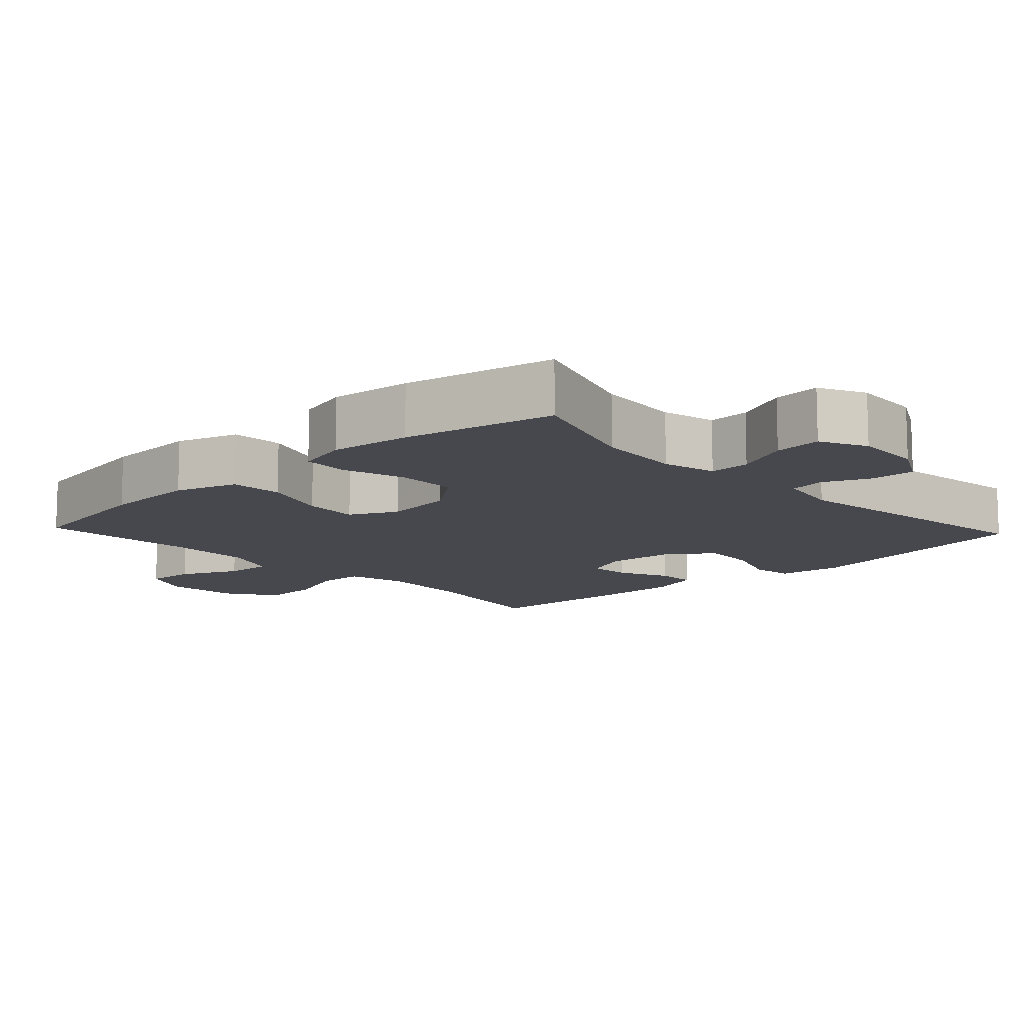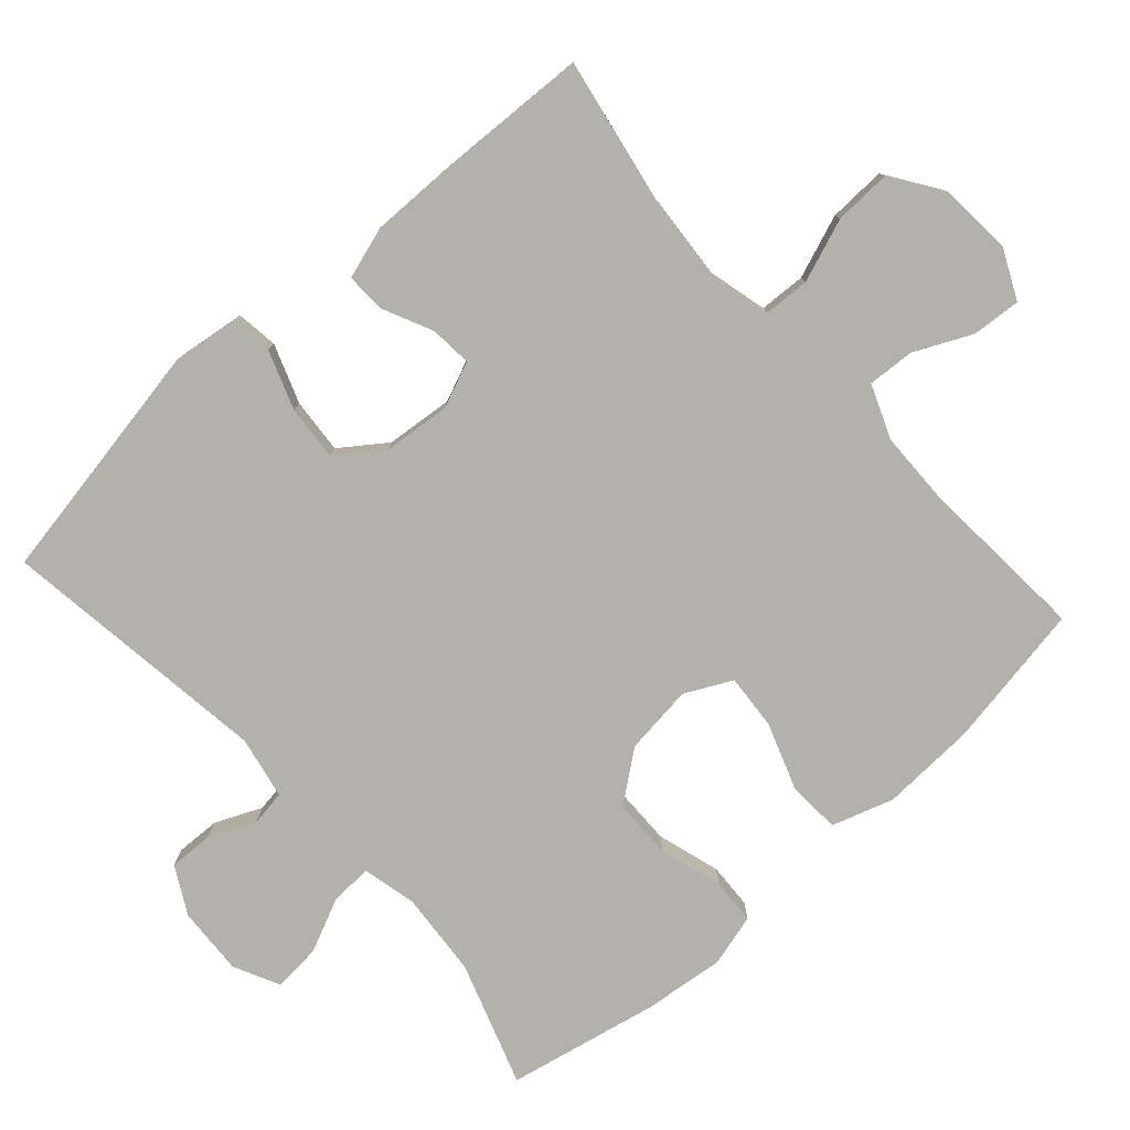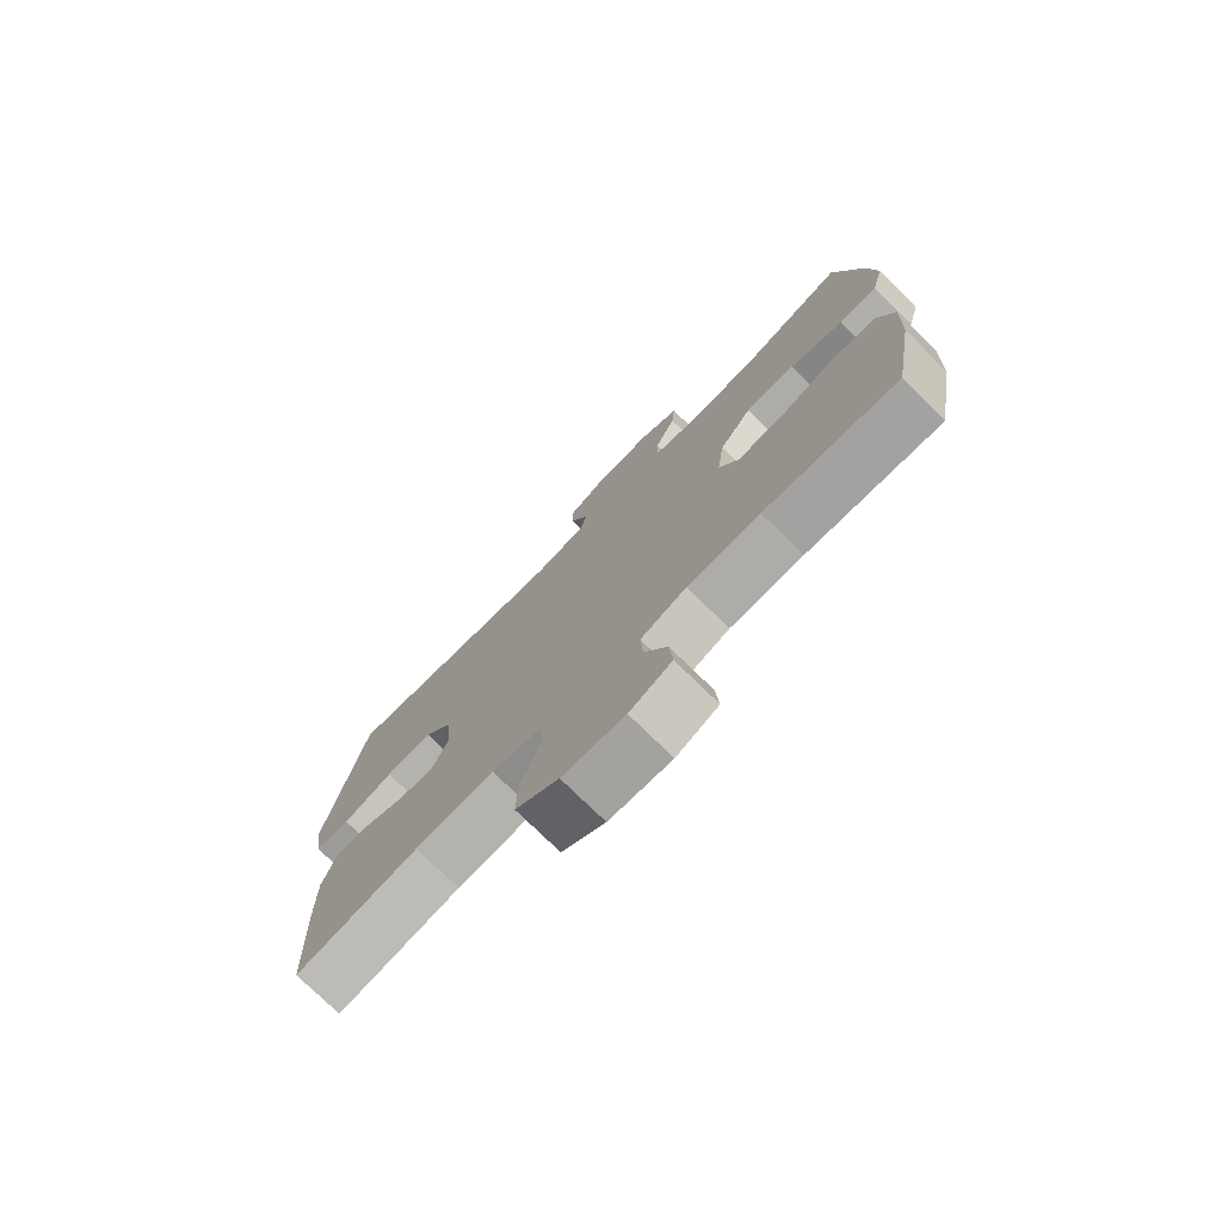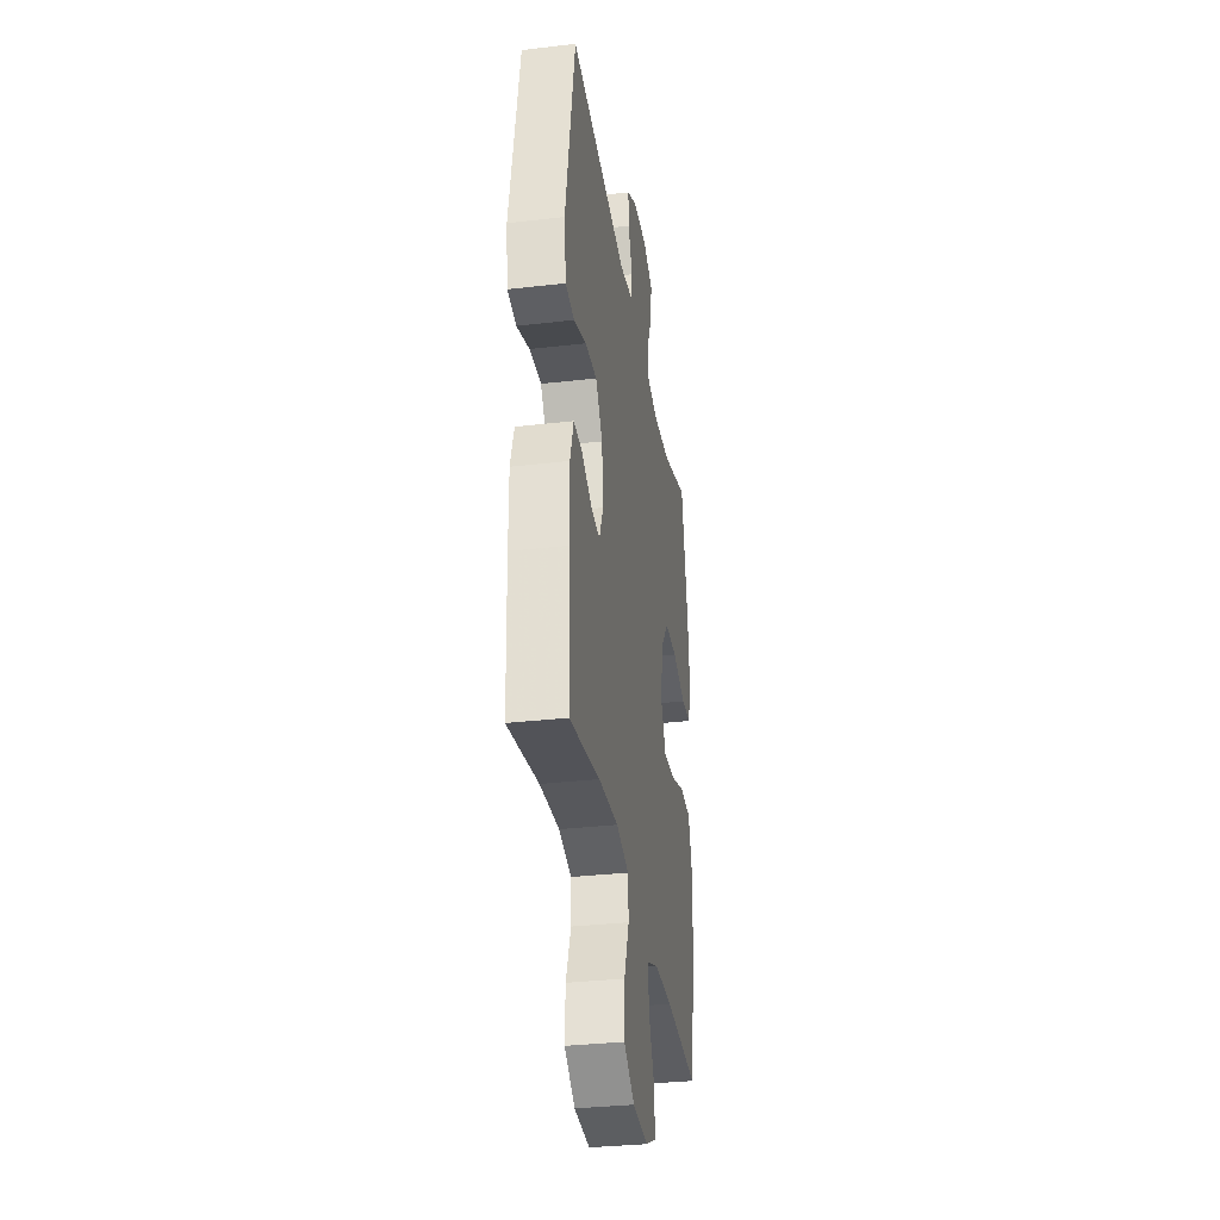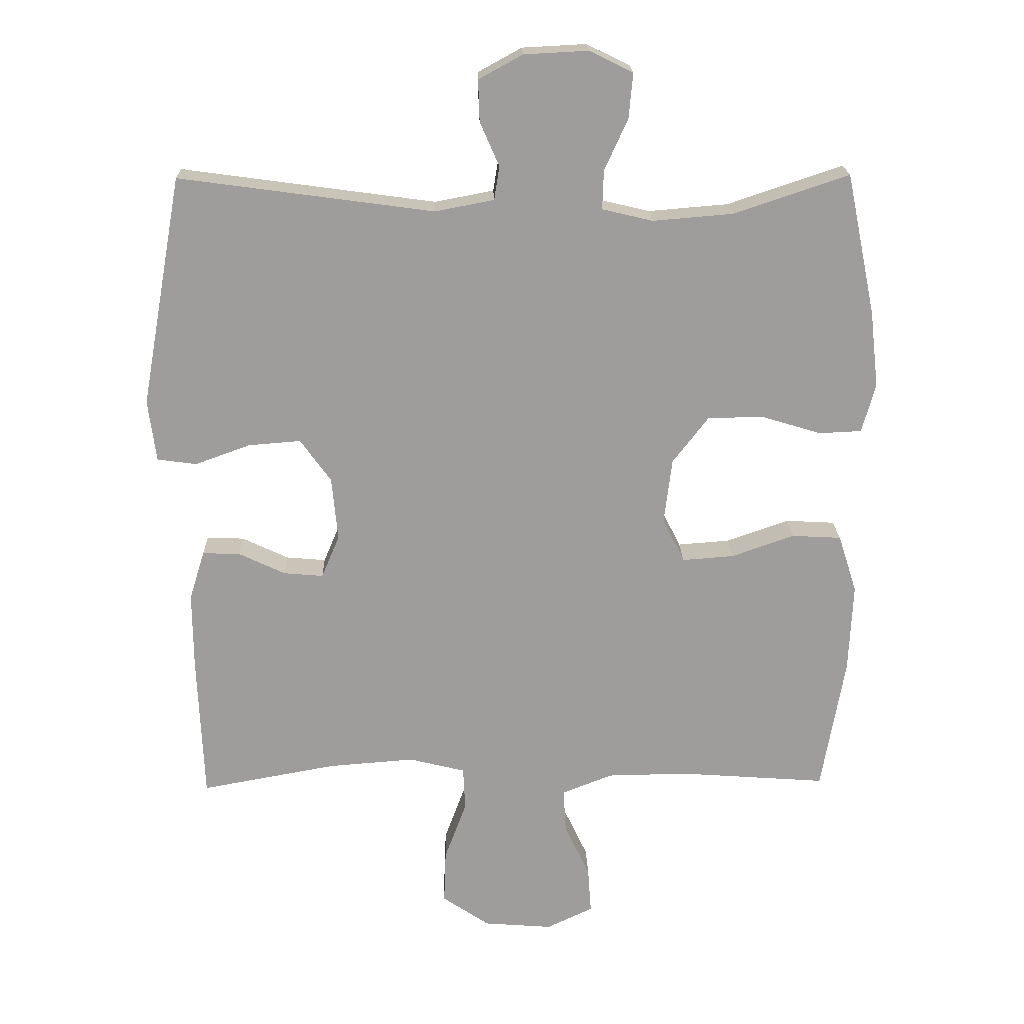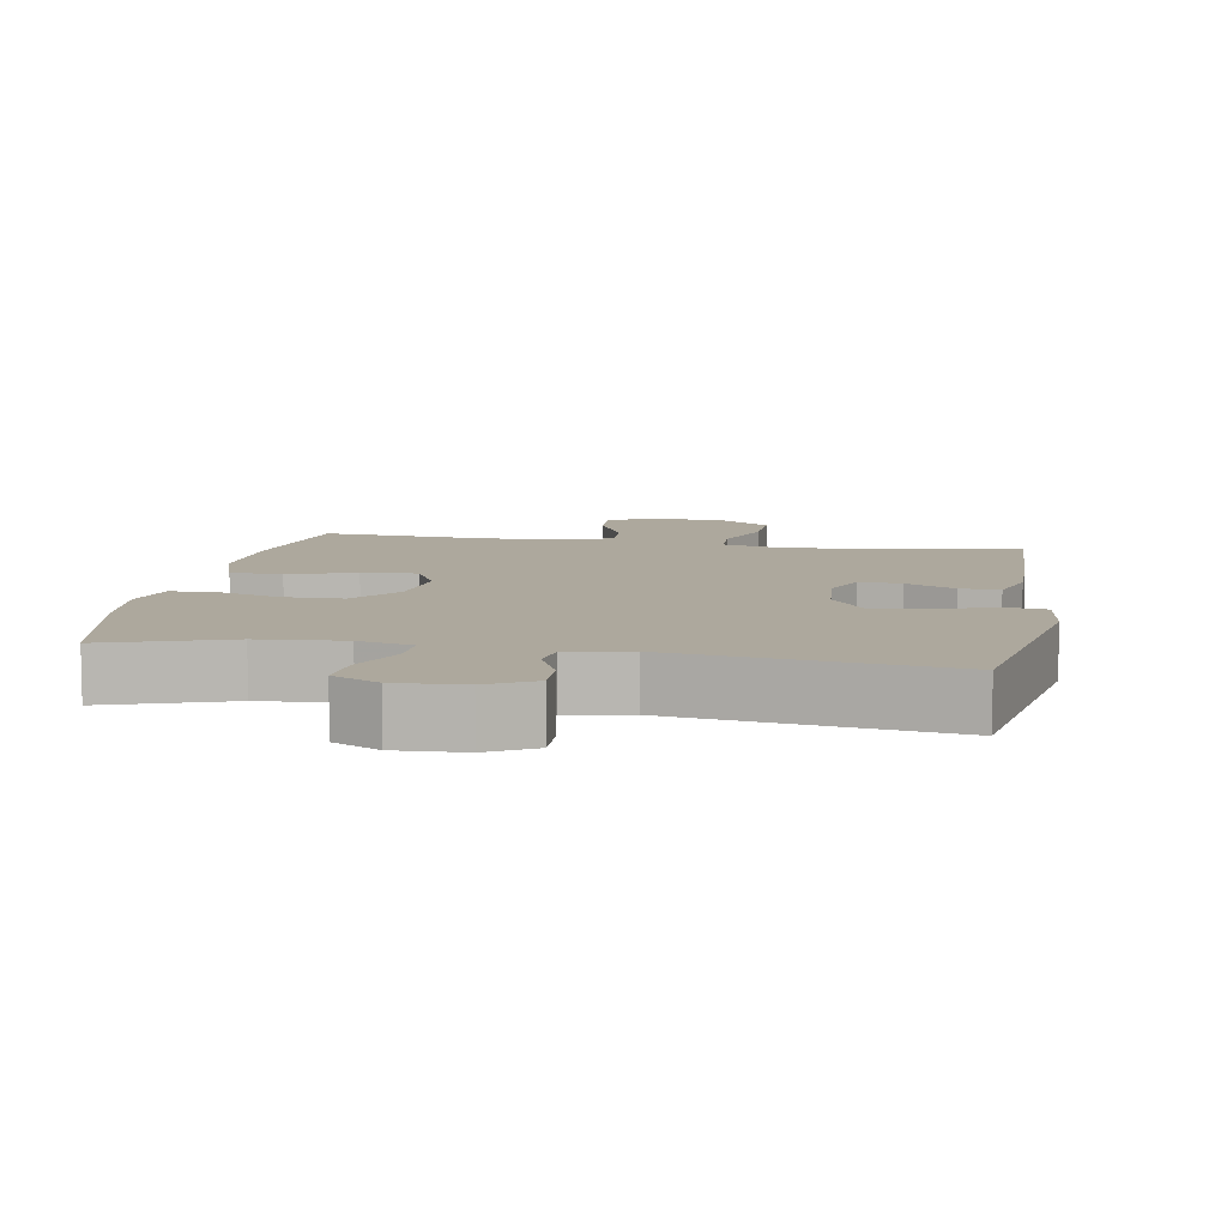
<metadata>
{"format":"obj","ext":"obj","renderer":"f3d","projection":"perspective","resolution":1024,"background":"white","views":[{"elev":-11.8,"azim":-46.9,"up":"+Y"},{"elev":-79.0,"azim":131.8,"up":"+Y"},{"elev":-76.1,"azim":-134.4,"up":"+Z"},{"elev":-32.9,"azim":99.1,"up":"+Z"},{"elev":19.6,"azim":178.5,"up":"+Z"},{"elev":8.7,"azim":10.0,"up":"+Y"}]}
</metadata>
<code>
v 0.5 0.07 -0.5
v 0.297 0.07 -0.463
v 0.167 0.07 -0.453
v 0.083 0.07 -0.474
v 0.08 0.07 -0.539
v 0.113 0.07 -0.628
v 0.116 0.07 -0.709
v 0.045 0.07 -0.757
v -0.058 0.07 -0.765
v -0.128 0.07 -0.732
v -0.123 0.07 -0.663
v -0.085 0.07 -0.582
v -0.081 0.07 -0.516
v -0.157 0.07 -0.486
v -0.278 0.07 -0.484
v -0.5 0.07 -0.5
v -0.535 0.07 -0.297
v -0.541 0.07 -0.163
v -0.513 0.07 -0.076
v -0.439 0.07 -0.072
v -0.345 0.07 -0.105
v -0.267 0.07 -0.111
v -0.234 0.07 -0.045
v -0.246 0.07 0.053
v -0.3 0.07 0.123
v -0.384 0.07 0.124
v -0.473 0.07 0.097
v -0.537 0.07 0.1
v -0.557 0.07 0.174
v -0.544 0.07 0.288
v -0.5 0.07 0.5
v -0.327 0.07 0.442
v -0.207 0.07 0.432
v -0.131 0.07 0.45
v -0.133 0.07 0.508
v -0.168 0.07 0.585
v -0.174 0.07 0.652
v -0.109 0.07 0.684
v -0.013 0.07 0.679
v 0.053 0.07 0.643
v 0.051 0.07 0.581
v 0.022 0.07 0.515
v 0.03 0.07 0.465
v 0.118 0.07 0.448
v 0.5 0.07 0.5
v 0.562 0.07 0.155
v 0.55 0.07 0.063
v 0.491 0.07 0.055
v 0.408 0.07 0.085
v 0.33 0.07 0.091
v 0.284 0.07 0.027
v 0.275 0.07 -0.068
v 0.302 0.07 -0.132
v 0.361 0.07 -0.127
v 0.431 0.07 -0.094
v 0.487 0.07 -0.092
v 0.51 0.07 -0.166
v 0.509 0.07 -0.282
v 0.5 0 -0.5
v 0.297 0 -0.463
v 0.167 0 -0.453
v 0.083 0 -0.474
v 0.08 0 -0.539
v 0.113 0 -0.628
v 0.116 0 -0.709
v 0.045 0 -0.757
v -0.058 0 -0.765
v -0.128 0 -0.732
v -0.123 0 -0.663
v -0.085 0 -0.582
v -0.081 0 -0.516
v -0.157 0 -0.486
v -0.278 0 -0.484
v -0.5 0 -0.5
v -0.535 0 -0.297
v -0.541 0 -0.163
v -0.513 0 -0.076
v -0.439 0 -0.072
v -0.345 0 -0.105
v -0.267 0 -0.111
v -0.234 0 -0.045
v -0.246 0 0.053
v -0.3 0 0.123
v -0.384 0 0.124
v -0.473 0 0.097
v -0.537 0 0.1
v -0.557 0 0.174
v -0.544 0 0.288
v -0.5 0 0.5
v -0.327 0 0.442
v -0.207 0 0.432
v -0.131 0 0.45
v -0.133 0 0.508
v -0.168 0 0.585
v -0.174 0 0.652
v -0.109 0 0.684
v -0.013 0 0.679
v 0.053 0 0.643
v 0.051 0 0.581
v 0.022 0 0.515
v 0.03 0 0.465
v 0.118 0 0.448
v 0.5 0 0.5
v 0.562 0 0.155
v 0.55 0 0.063
v 0.491 0 0.055
v 0.408 0 0.085
v 0.33 0 0.091
v 0.284 0 0.027
v 0.275 0 -0.068
v 0.302 0 -0.132
v 0.361 0 -0.127
v 0.431 0 -0.094
v 0.487 0 -0.092
v 0.51 0 -0.166
v 0.509 0 -0.282
f 57 58 1 2
f 54 55 56 57
f 53 54 57 2
f 52 53 2 3
f 51 52 3 4
f 46 47 48 49
f 44 45 46 49
f 43 44 49 50
f 39 40 41 42
f 39 42 43
f 38 39 43
f 35 36 37 38
f 34 35 38 43
f 33 34 43 50
f 29 30 31 32
f 26 27 28 29
f 25 26 29 32
f 24 25 32 33
f 18 19 20 21
f 18 21 22
f 15 16 17 18
f 14 15 18 22
f 13 14 22 23
f 9 10 11 12
f 9 12 13
f 8 9 13
f 5 6 7 8
f 4 5 8 13
f 51 4 13 23
f 33 50 51
f 23 24 33 51
f 60 59 116 115
f 115 114 113 112
f 60 115 112 111
f 61 60 111 110
f 62 61 110 109
f 107 106 105 104
f 107 104 103 102
f 108 107 102 101
f 100 99 98 97
f 101 100 97
f 101 97 96
f 96 95 94 93
f 101 96 93 92
f 108 101 92 91
f 90 89 88 87
f 87 86 85 84
f 90 87 84 83
f 91 90 83 82
f 79 78 77 76
f 80 79 76
f 76 75 74 73
f 80 76 73 72
f 81 80 72 71
f 70 69 68 67
f 71 70 67
f 71 67 66
f 66 65 64 63
f 71 66 63 62
f 81 71 62 109
f 109 108 91
f 109 91 82 81
f 1 59 60 2
f 2 60 61 3
f 3 61 62 4
f 4 62 63 5
f 5 63 64 6
f 6 64 65 7
f 7 65 66 8
f 8 66 67 9
f 9 67 68 10
f 10 68 69 11
f 11 69 70 12
f 12 70 71 13
f 13 71 72 14
f 14 72 73 15
f 15 73 74 16
f 16 74 75 17
f 17 75 76 18
f 18 76 77 19
f 19 77 78 20
f 20 78 79 21
f 21 79 80 22
f 22 80 81 23
f 23 81 82 24
f 24 82 83 25
f 25 83 84 26
f 26 84 85 27
f 27 85 86 28
f 28 86 87 29
f 29 87 88 30
f 30 88 89 31
f 31 89 90 32
f 32 90 91 33
f 33 91 92 34
f 34 92 93 35
f 35 93 94 36
f 36 94 95 37
f 37 95 96 38
f 38 96 97 39
f 39 97 98 40
f 40 98 99 41
f 41 99 100 42
f 42 100 101 43
f 43 101 102 44
f 44 102 103 45
f 45 103 104 46
f 46 104 105 47
f 47 105 106 48
f 48 106 107 49
f 49 107 108 50
f 50 108 109 51
f 51 109 110 52
f 52 110 111 53
f 53 111 112 54
f 54 112 113 55
f 55 113 114 56
f 56 114 115 57
f 57 115 116 58
f 58 116 59 1

</code>
